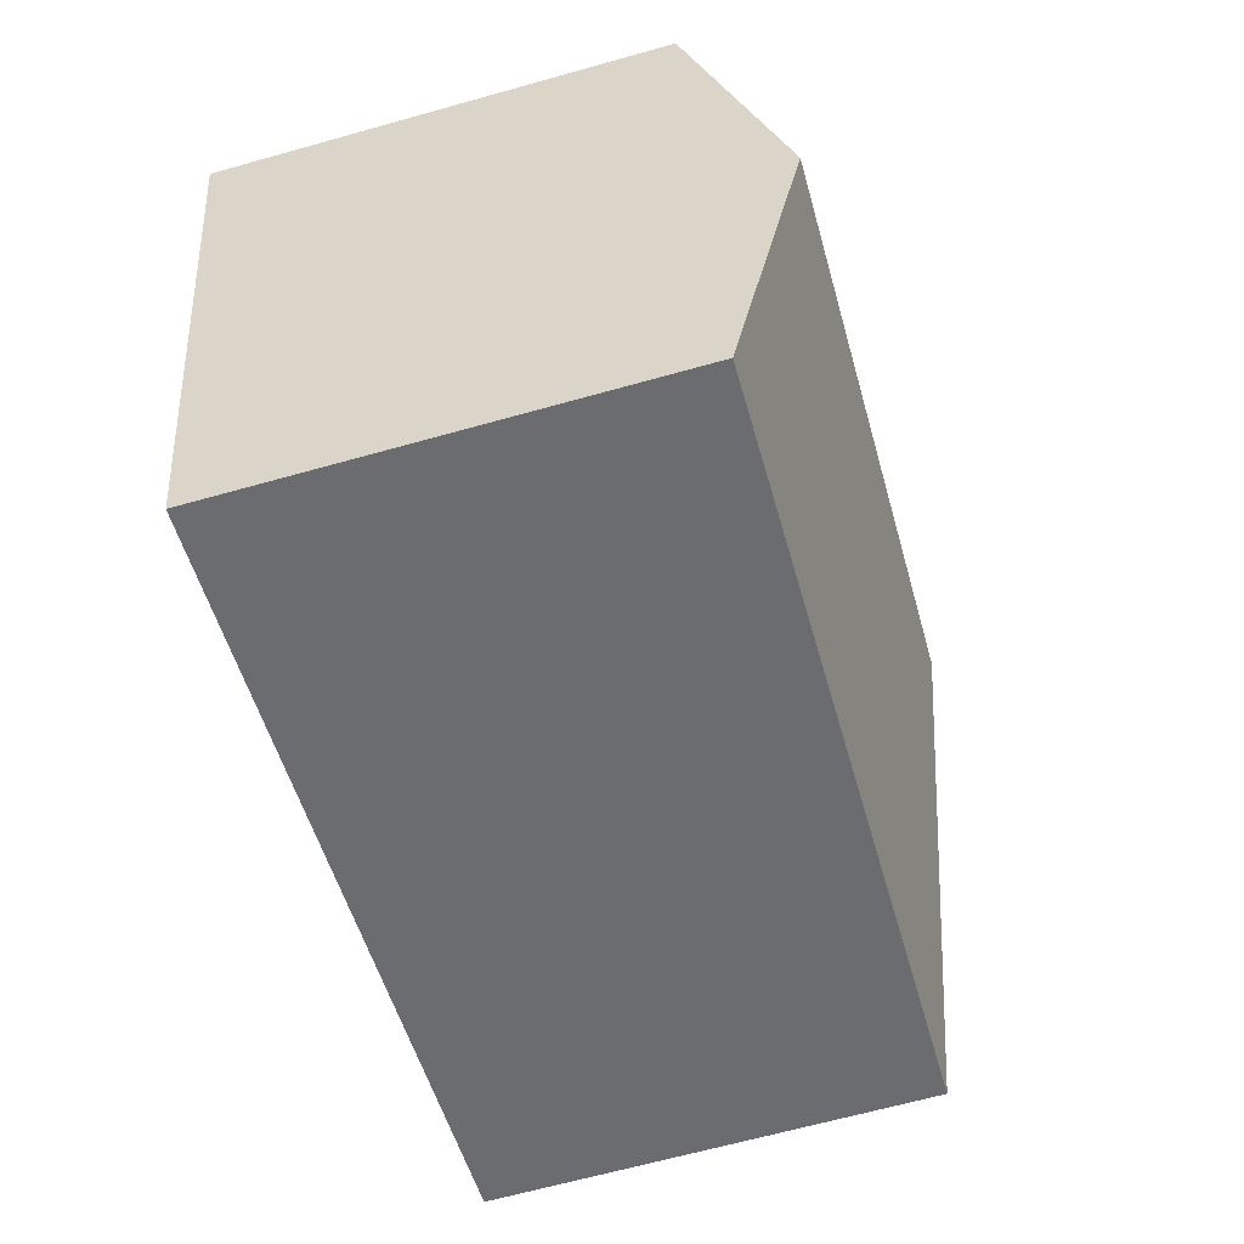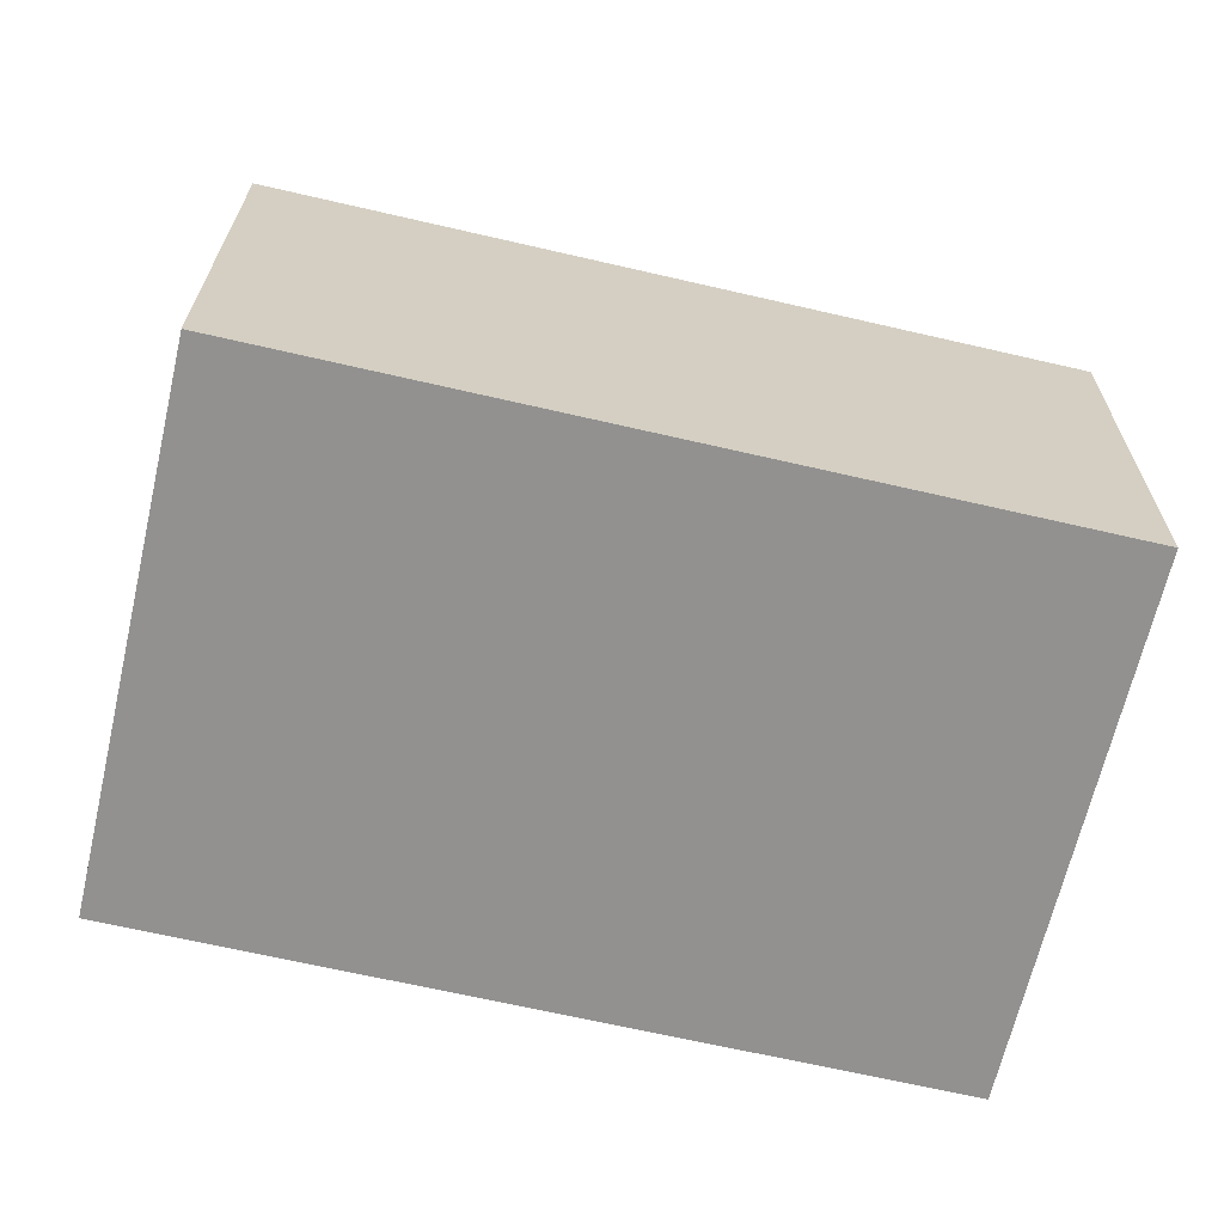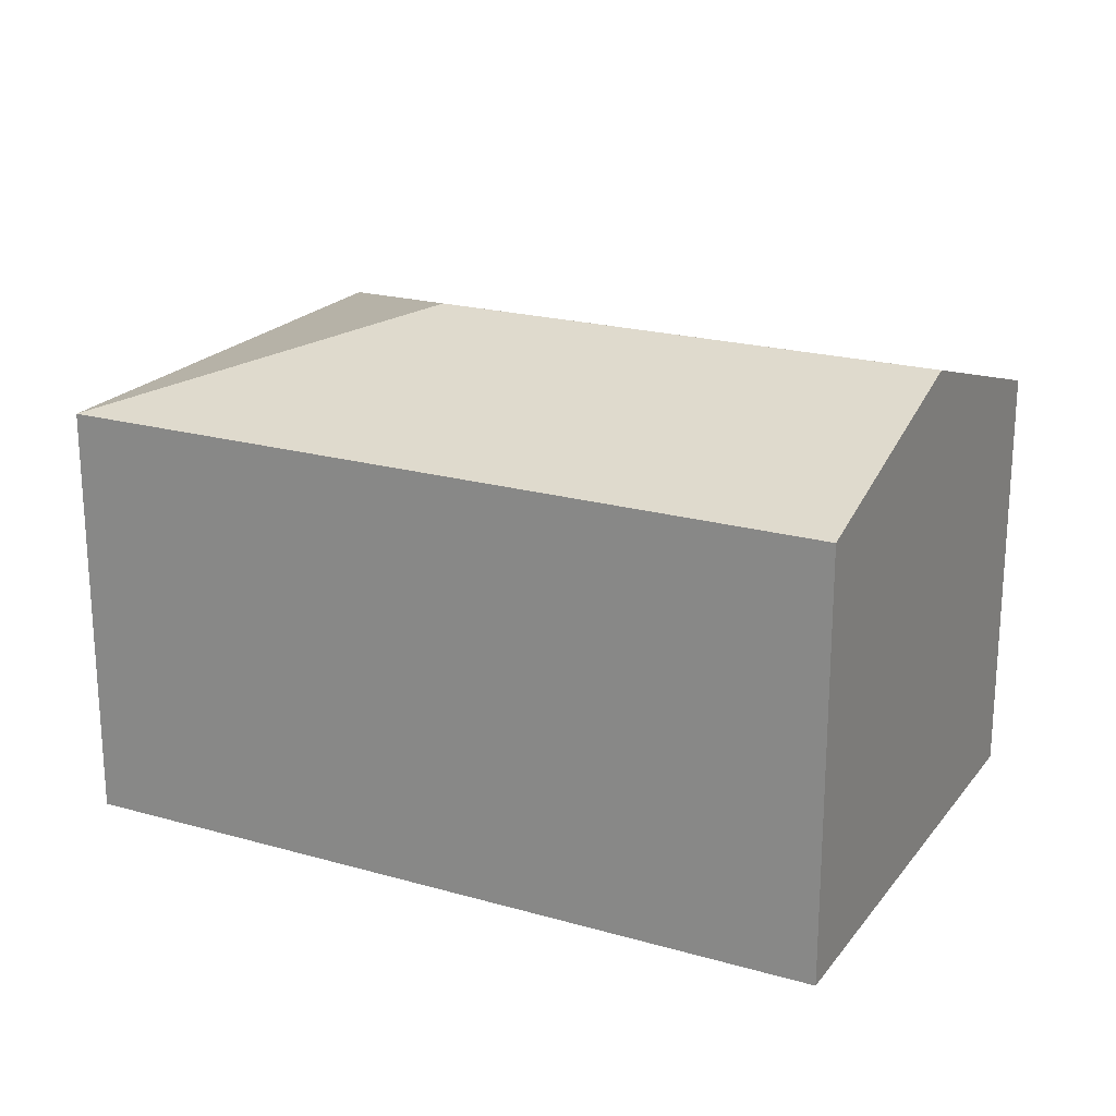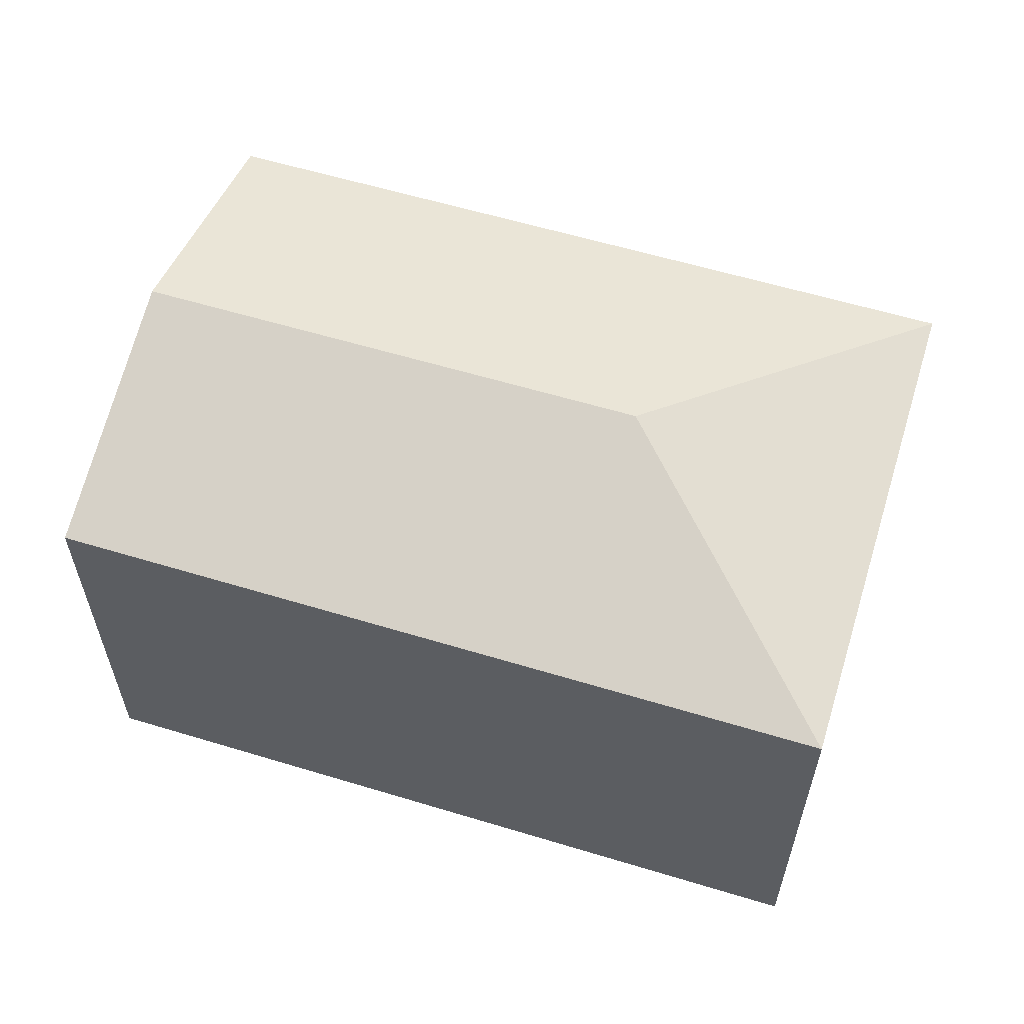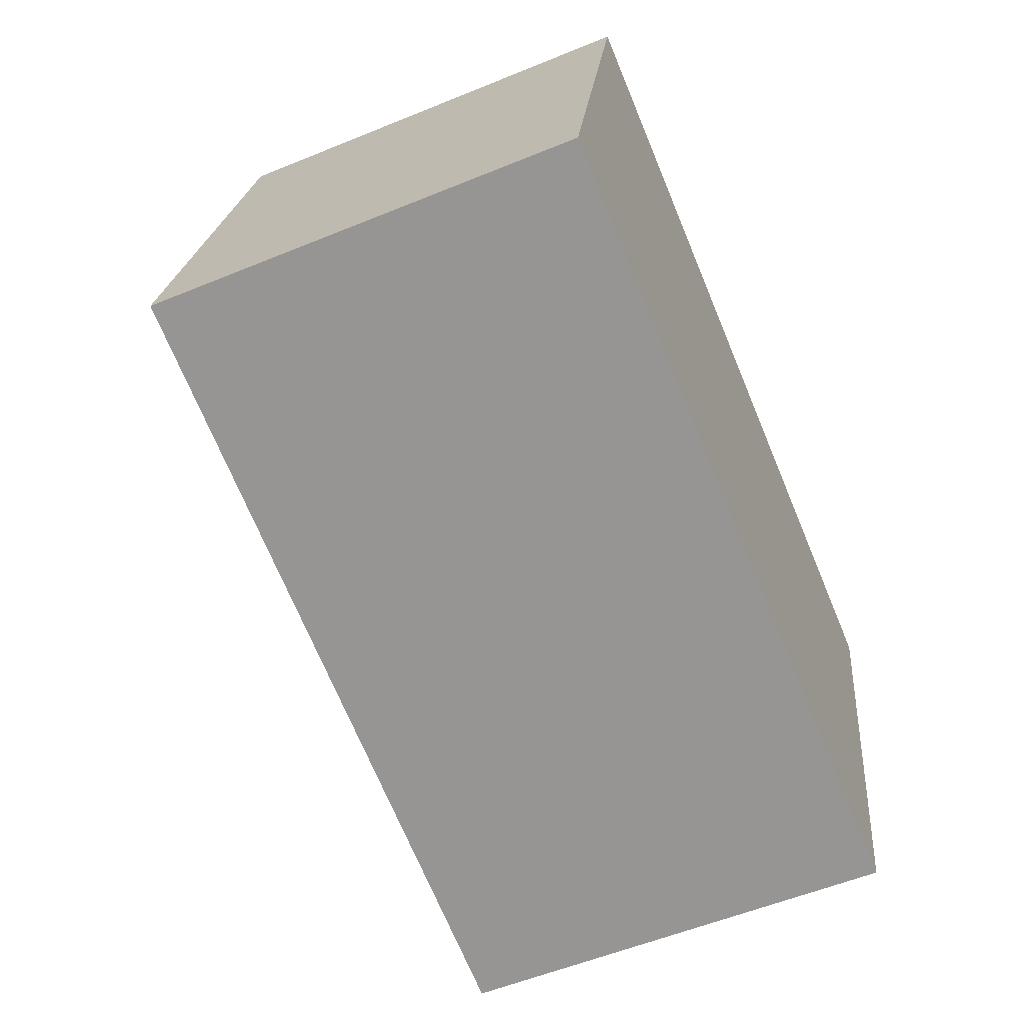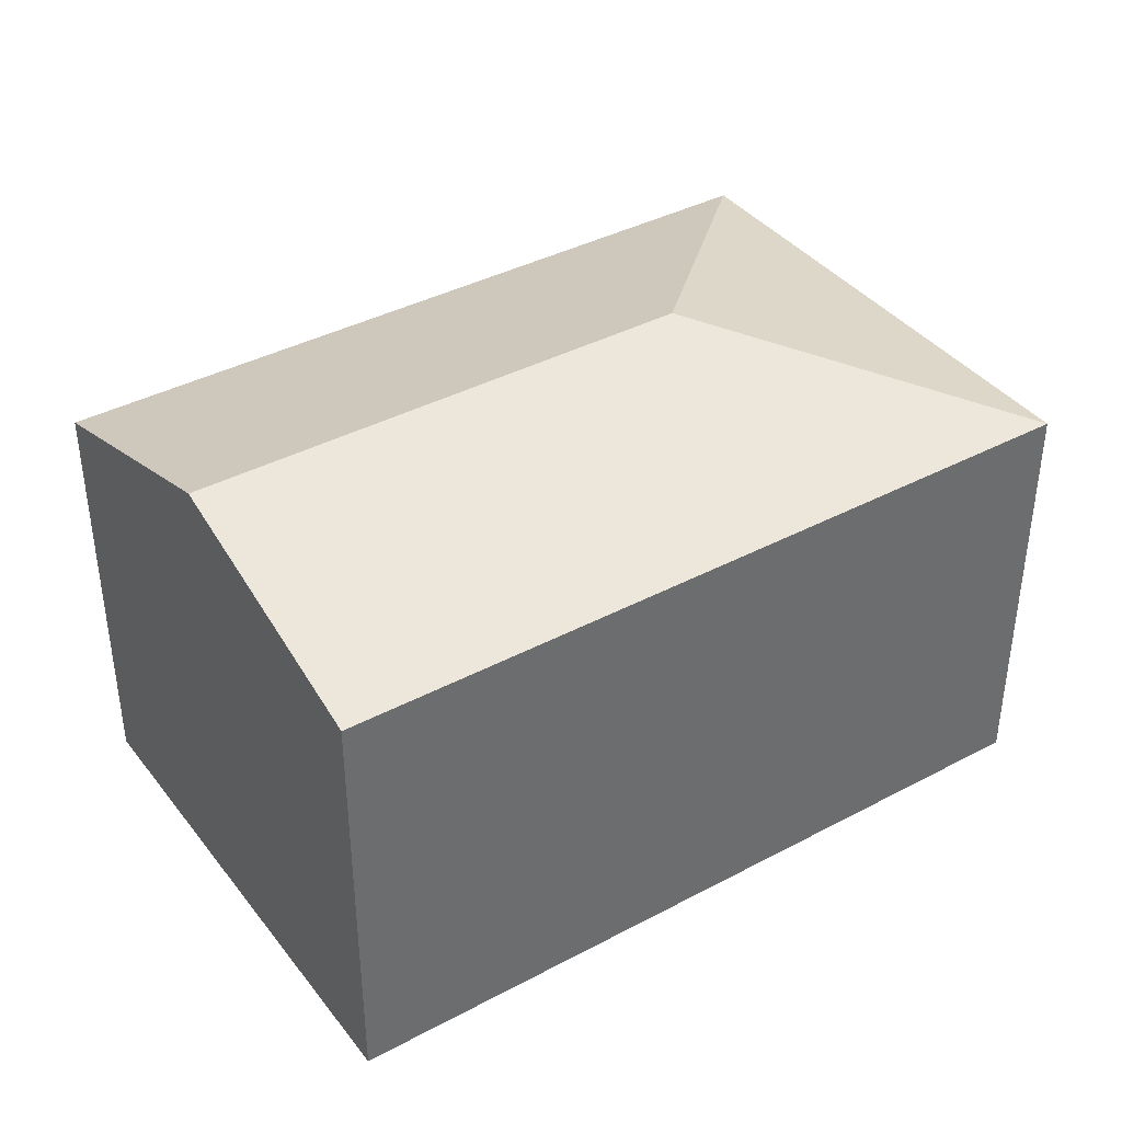
<metadata>
{"format":"obj","ext":"obj","renderer":"f3d","projection":"perspective","resolution":1024,"background":"white","views":[{"elev":-66.0,"azim":105.7,"up":"+Z"},{"elev":23.9,"azim":0.2,"up":"+Z"},{"elev":21.1,"azim":40.0,"up":"+Y"},{"elev":59.1,"azim":-149.6,"up":"+Y"},{"elev":-56.4,"azim":-66.8,"up":"+Z"},{"elev":39.0,"azim":159.4,"up":"+Y"}]}
</metadata>
<code>
v  6.082 2.922 2.3
v  2.169 3.473 1.352
v  0.816 2.922 3.521
v  5.674 3.473 0.539
v  0 2.922 1.789e-16
v  5.266 2.922 -1.221
v  5.266 7.476e-17 -1.221
v  0 0 0
v  0.816 -2.156e-16 3.521
v  6.082 -1.408e-16 2.3
v  5.674 -3.3e-17 0.539
g defaultobject
f 1 2 3
f 2 1 4
f 2 5 3
f 5 4 6
f 4 5 2
f 7 5 6
f 5 7 8
f 8 3 5
f 3 8 9
f 9 1 3
f 1 9 10
f 4 7 6
f 7 4 1
f 7 1 11
f 11 1 10
f 11 8 7
f 8 11 9
f 9 11 10

</code>
